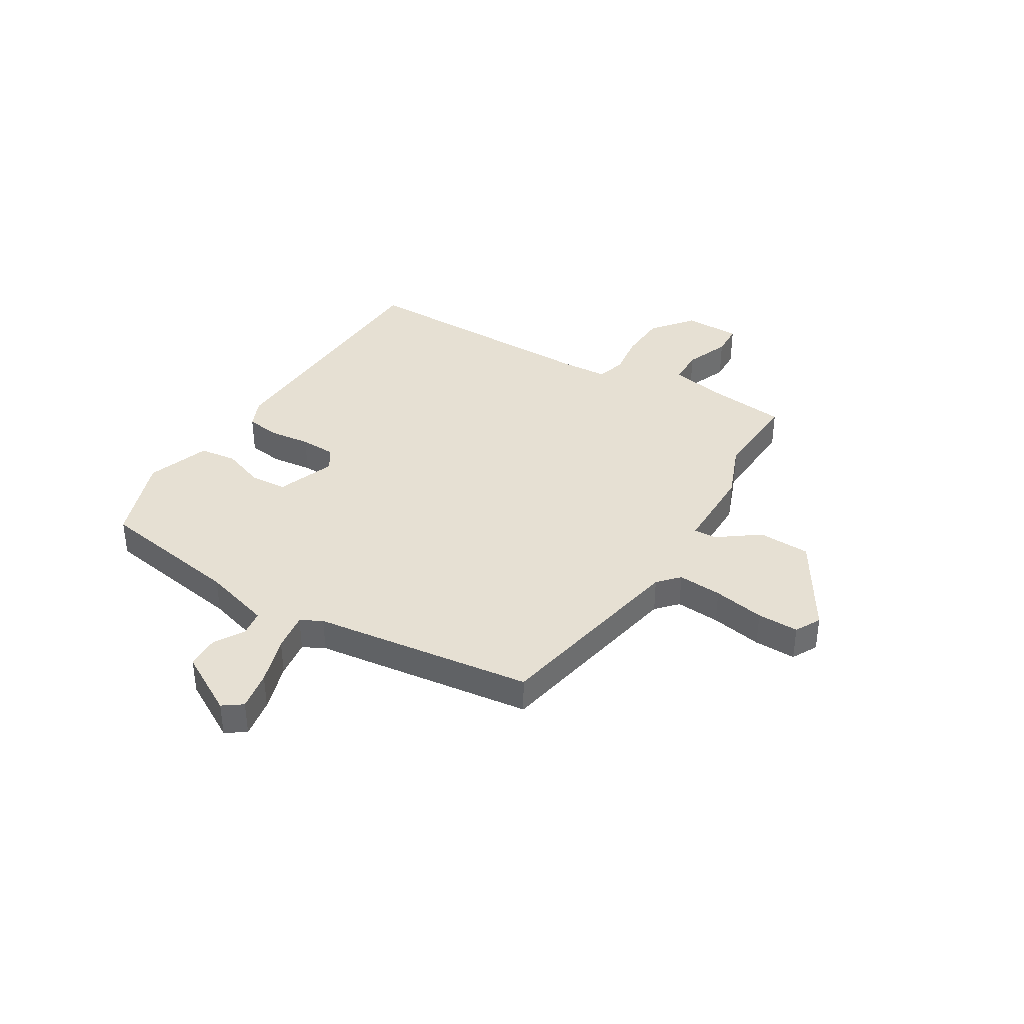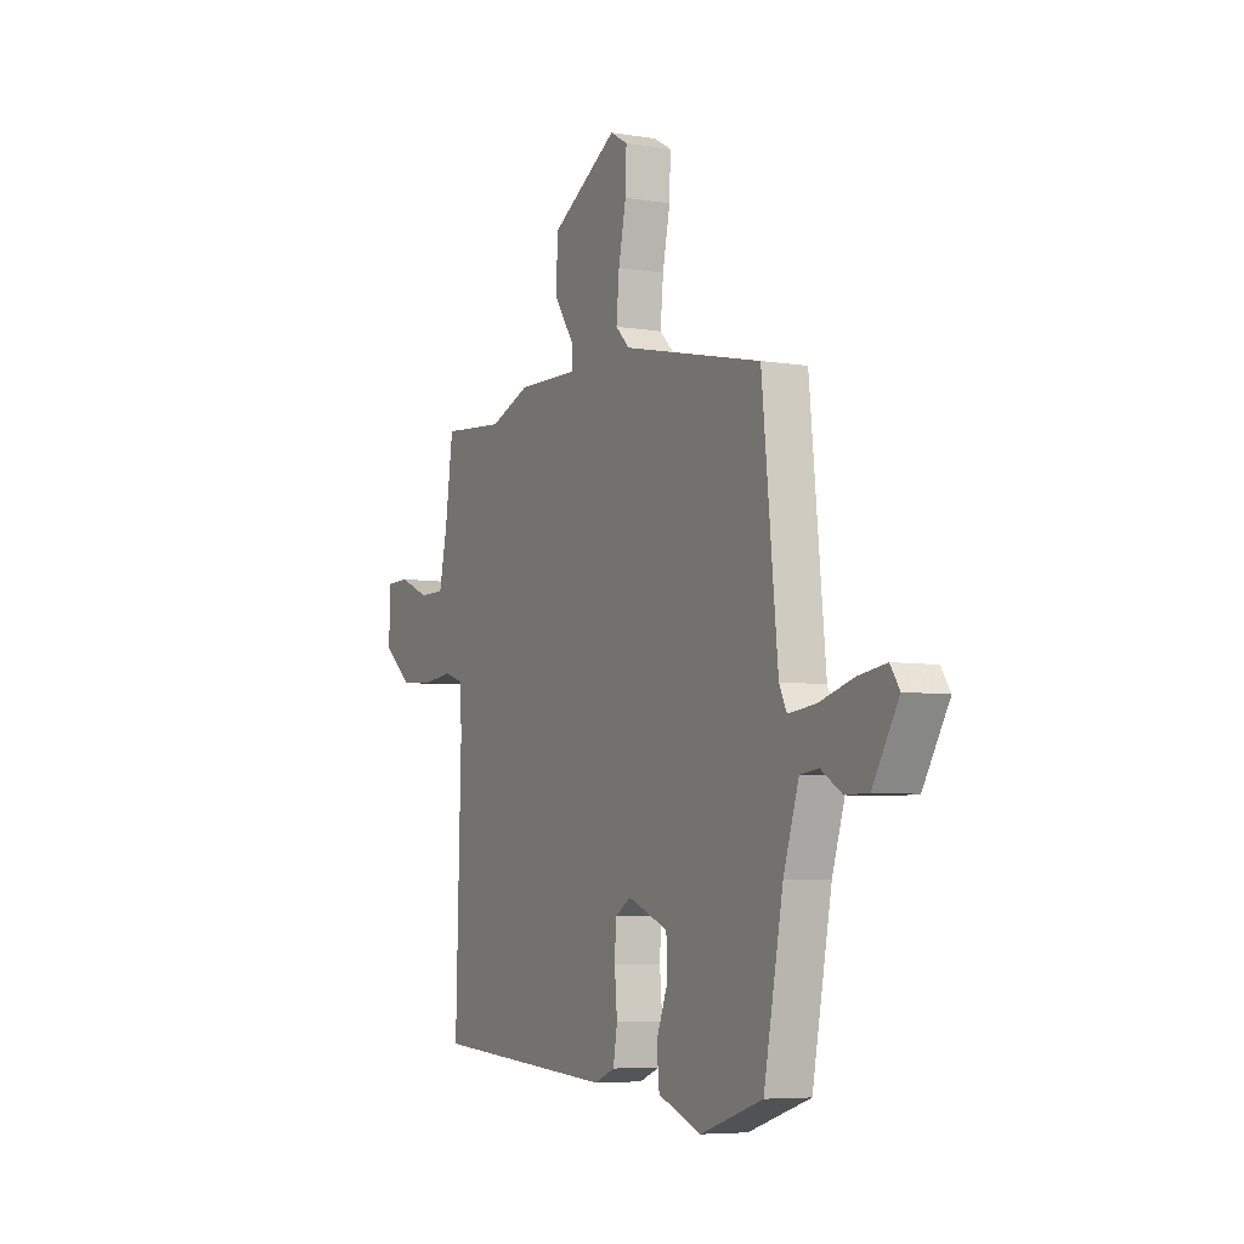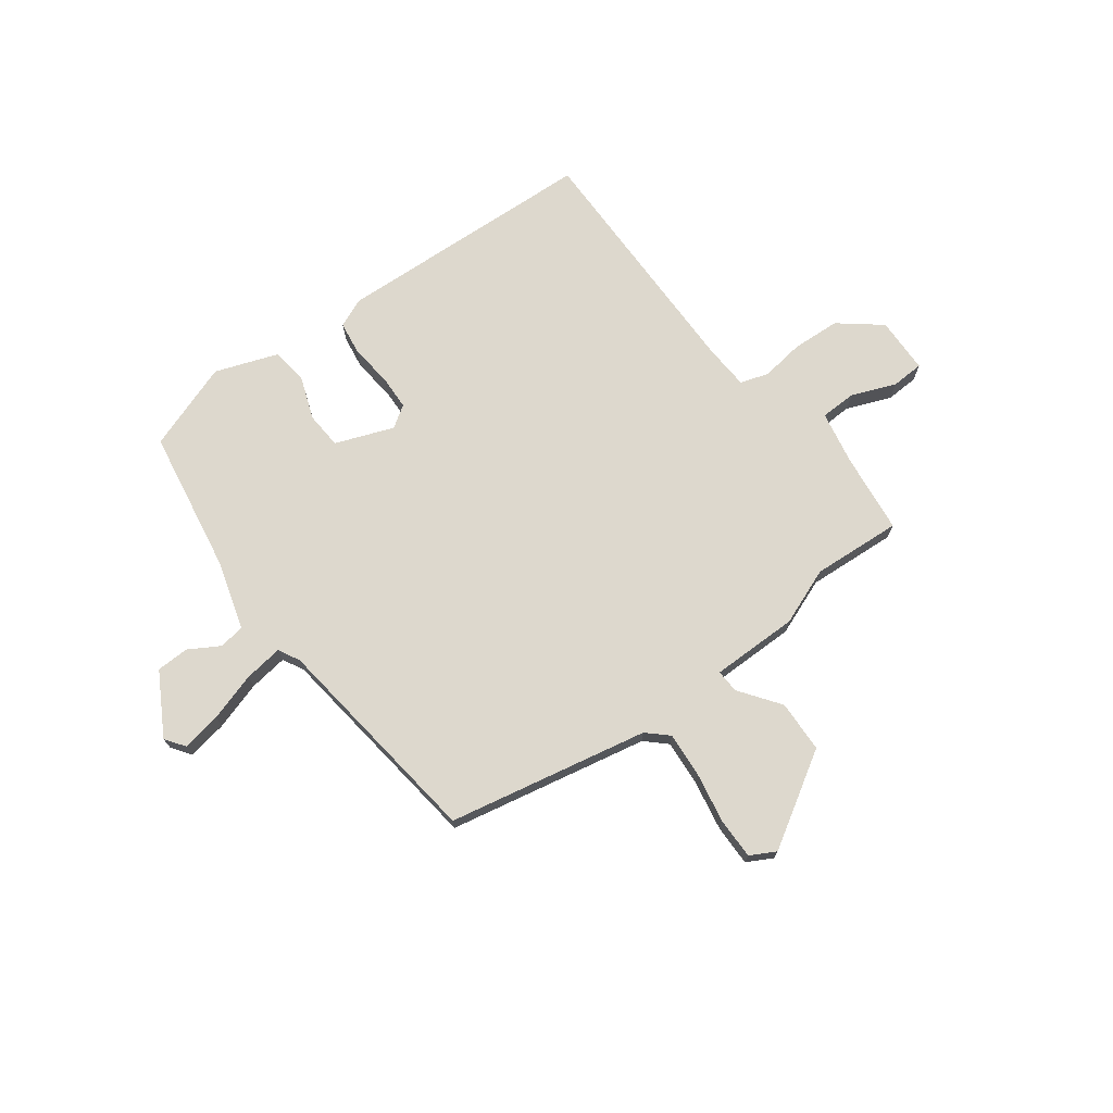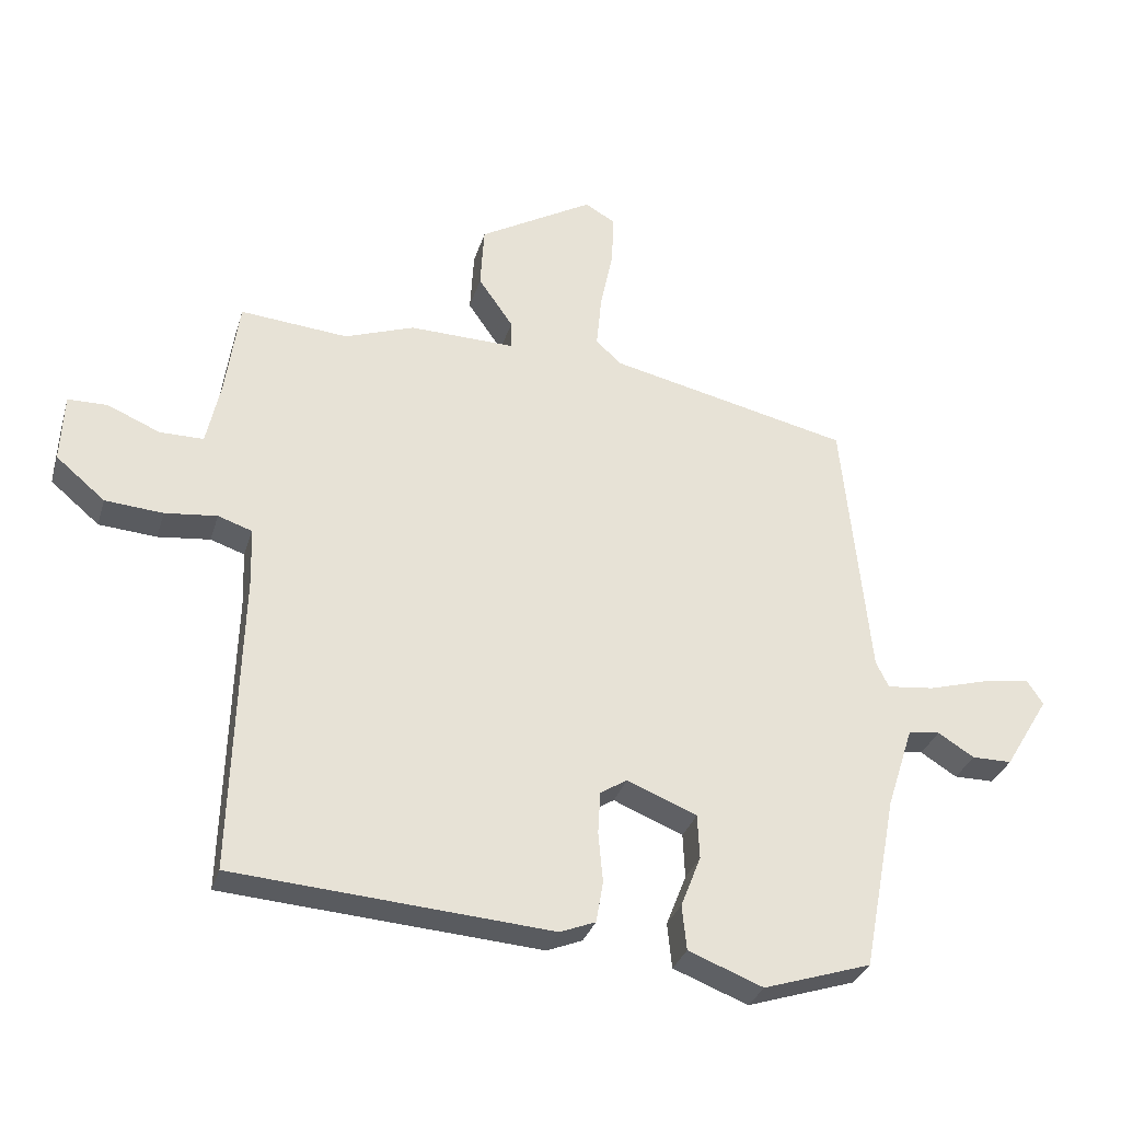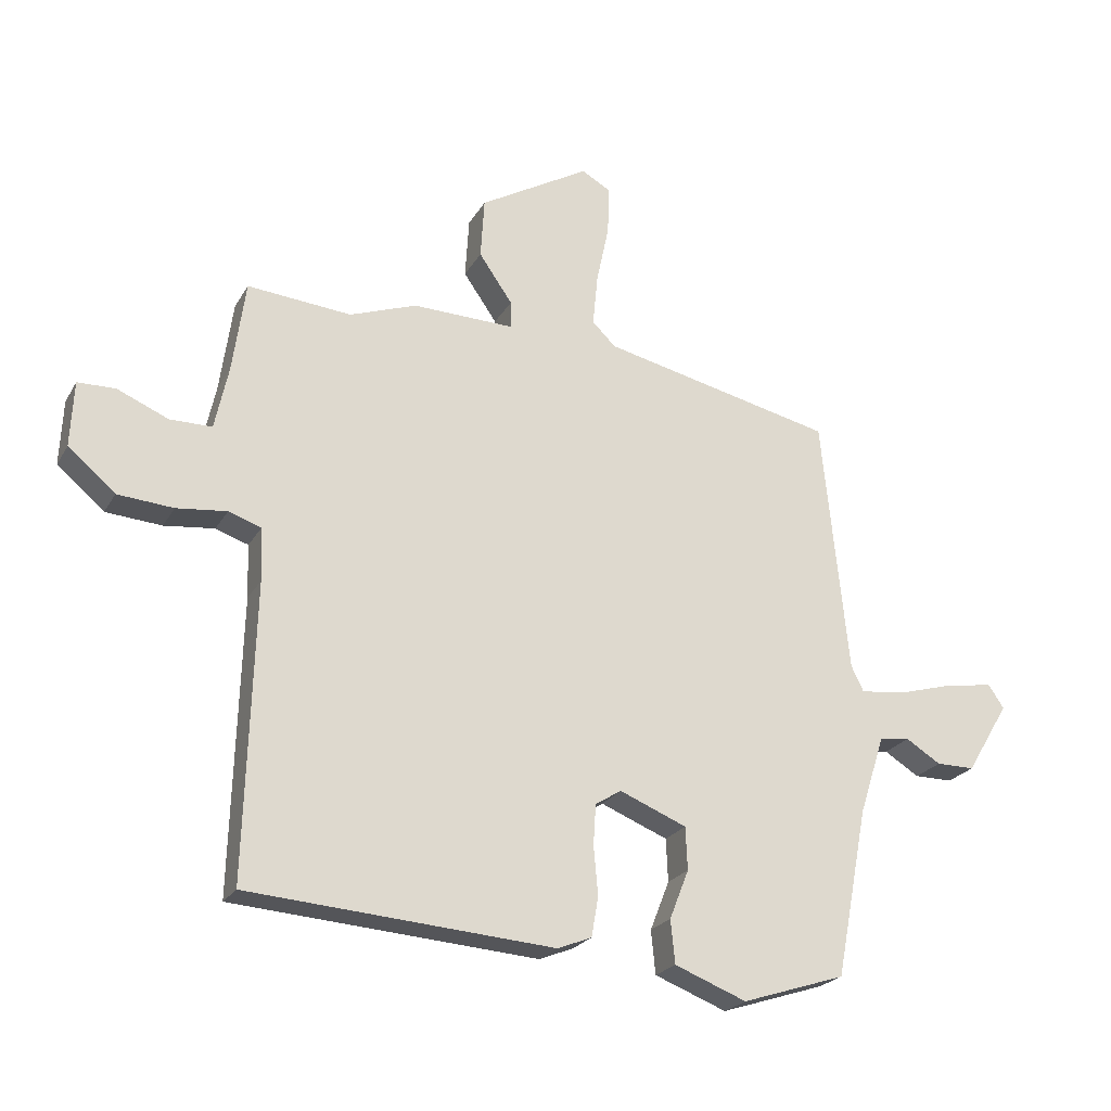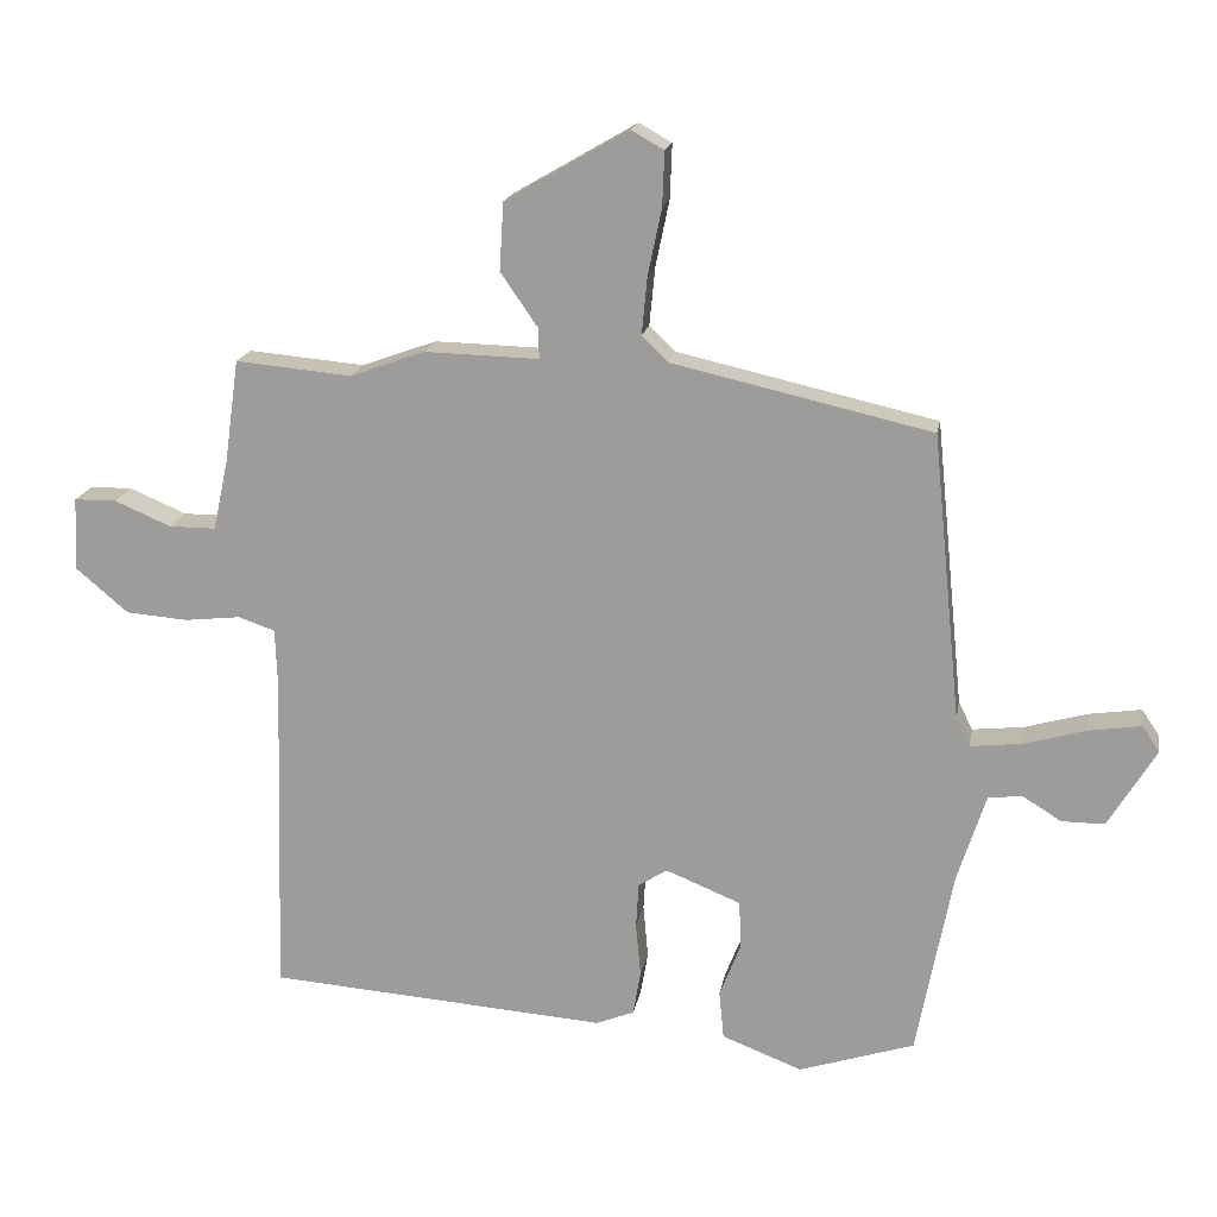
<metadata>
{"format":"obj","ext":"obj","renderer":"f3d","projection":"perspective","resolution":1024,"background":"white","views":[{"elev":38.4,"azim":-60.3,"up":"+Y"},{"elev":-6.0,"azim":-116.6,"up":"+Z"},{"elev":72.2,"azim":-38.0,"up":"+Y"},{"elev":-31.4,"azim":164.3,"up":"+Z"},{"elev":-23.0,"azim":157.1,"up":"+Z"},{"elev":17.7,"azim":-170.2,"up":"+Z"}]}
</metadata>
<code>
v 0.352 0.07 0.487
v 0.52 0.07 0.502
v 0.541 0.07 0.353
v 0.563 0.07 0.251
v 0.631 0.07 0.251
v 0.713 0.07 0.286
v 0.774 0.07 0.285
v 0.779 0.07 0.179
v 0.703 0.07 0.115
v 0.613 0.07 0.108
v 0.532 0.07 0.117
v 0.479 0.07 0.099
v 0.476 0.07 0.013
v 0.49 0.07 -0.46
v -0.002 0.07 -0.496
v -0.057 0.07 -0.474
v -0.068 0.07 -0.41
v -0.061 0.07 -0.332
v -0.065 0.07 -0.266
v -0.107 0.07 -0.24
v -0.215 0.07 -0.284
v -0.218 0.07 -0.353
v -0.187 0.07 -0.432
v -0.194 0.07 -0.502
v -0.31 0.07 -0.547
v -0.477 0.07 -0.493
v -0.529 0.07 -0.221
v -0.57 0.07 -0.094
v -0.619 0.07 -0.088
v -0.675 0.07 -0.123
v -0.737 0.07 -0.123
v -0.806 0.07 -0.009
v -0.781 0.07 0.028
v -0.706 0.07 0.017
v -0.614 0.07 -0.009
v -0.541 0.07 -0.017
v -0.521 0.07 0.024
v -0.479 0.07 0.439
v -0.104 0.07 0.524
v -0.066 0.07 0.561
v -0.074 0.07 0.644
v -0.094 0.07 0.74
v -0.097 0.07 0.818
v -0.05 0.07 0.845
v 0.128 0.07 0.742
v 0.134 0.07 0.644
v 0.08 0.07 0.566
v 0.079 0.07 0.522
v 0.244 0.07 0.526
v 0.352 0 0.487
v 0.52 0 0.502
v 0.541 0 0.353
v 0.563 0 0.251
v 0.631 0 0.251
v 0.713 0 0.286
v 0.774 0 0.285
v 0.779 0 0.179
v 0.703 0 0.115
v 0.613 0 0.108
v 0.532 0 0.117
v 0.479 0 0.099
v 0.476 0 0.013
v 0.49 0 -0.46
v -0.002 0 -0.496
v -0.057 0 -0.474
v -0.068 0 -0.41
v -0.061 0 -0.332
v -0.065 0 -0.266
v -0.107 0 -0.24
v -0.215 0 -0.284
v -0.218 0 -0.353
v -0.187 0 -0.432
v -0.194 0 -0.502
v -0.31 0 -0.547
v -0.477 0 -0.493
v -0.529 0 -0.221
v -0.57 0 -0.094
v -0.619 0 -0.088
v -0.675 0 -0.123
v -0.737 0 -0.123
v -0.806 0 -0.009
v -0.781 0 0.028
v -0.706 0 0.017
v -0.614 0 -0.009
v -0.541 0 -0.017
v -0.521 0 0.024
v -0.479 0 0.439
v -0.104 0 0.524
v -0.066 0 0.561
v -0.074 0 0.644
v -0.094 0 0.74
v -0.097 0 0.818
v -0.05 0 0.845
v 0.128 0 0.742
v 0.134 0 0.644
v 0.08 0 0.566
v 0.079 0 0.522
v 0.244 0 0.526
f 48 49 1
f 44 45 46 47
f 44 47 48
f 41 42 43 44
f 40 41 44 48
f 39 40 48
f 37 38 39 48
f 36 37 48 1
f 32 33 34 35
f 32 35 36
f 29 30 31 32
f 28 29 32 36
f 27 28 36 1
f 22 23 24 25
f 21 22 25 26
f 15 16 17 18
f 13 14 15 18
f 12 13 18 19
f 8 9 10 11
f 6 7 8 11
f 5 6 11 12
f 4 5 12 19
f 27 1 2 3
f 21 26 27 3
f 3 4 19 20
f 3 20 21
f 50 98 97
f 96 95 94 93
f 97 96 93
f 93 92 91 90
f 97 93 90 89
f 97 89 88
f 97 88 87 86
f 50 97 86 85
f 84 83 82 81
f 85 84 81
f 81 80 79 78
f 85 81 78 77
f 50 85 77 76
f 74 73 72 71
f 75 74 71 70
f 67 66 65 64
f 67 64 63 62
f 68 67 62 61
f 60 59 58 57
f 60 57 56 55
f 61 60 55 54
f 68 61 54 53
f 52 51 50 76
f 52 76 75 70
f 69 68 53 52
f 70 69 52
f 1 50 51 2
f 2 51 52 3
f 3 52 53 4
f 4 53 54 5
f 5 54 55 6
f 6 55 56 7
f 7 56 57 8
f 8 57 58 9
f 9 58 59 10
f 10 59 60 11
f 11 60 61 12
f 12 61 62 13
f 13 62 63 14
f 14 63 64 15
f 15 64 65 16
f 16 65 66 17
f 17 66 67 18
f 18 67 68 19
f 19 68 69 20
f 20 69 70 21
f 21 70 71 22
f 22 71 72 23
f 23 72 73 24
f 24 73 74 25
f 25 74 75 26
f 26 75 76 27
f 27 76 77 28
f 28 77 78 29
f 29 78 79 30
f 30 79 80 31
f 31 80 81 32
f 32 81 82 33
f 33 82 83 34
f 34 83 84 35
f 35 84 85 36
f 36 85 86 37
f 37 86 87 38
f 38 87 88 39
f 39 88 89 40
f 40 89 90 41
f 41 90 91 42
f 42 91 92 43
f 43 92 93 44
f 44 93 94 45
f 45 94 95 46
f 46 95 96 47
f 47 96 97 48
f 48 97 98 49
f 49 98 50 1

</code>
